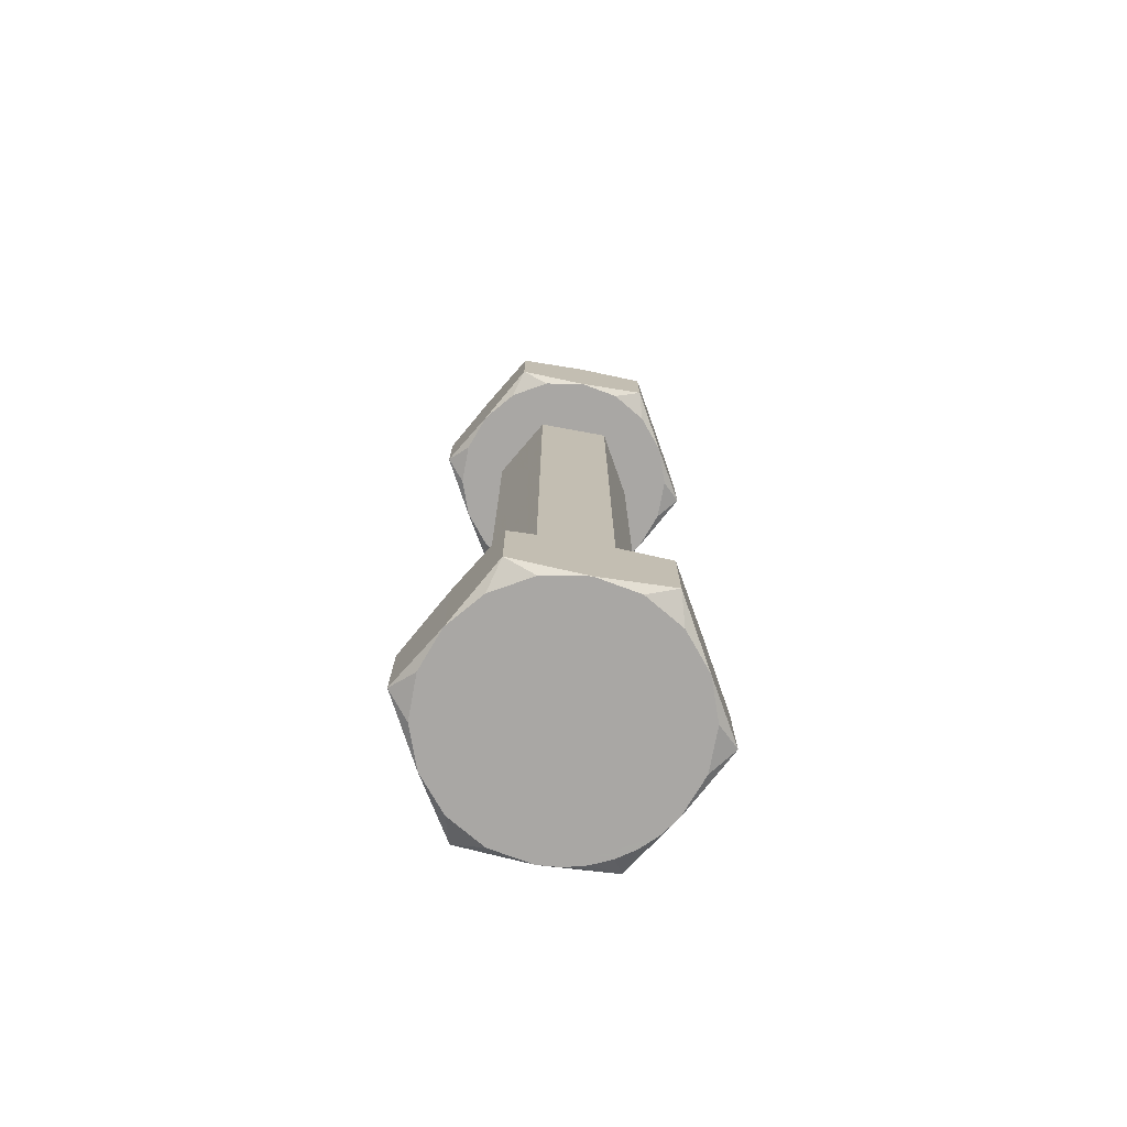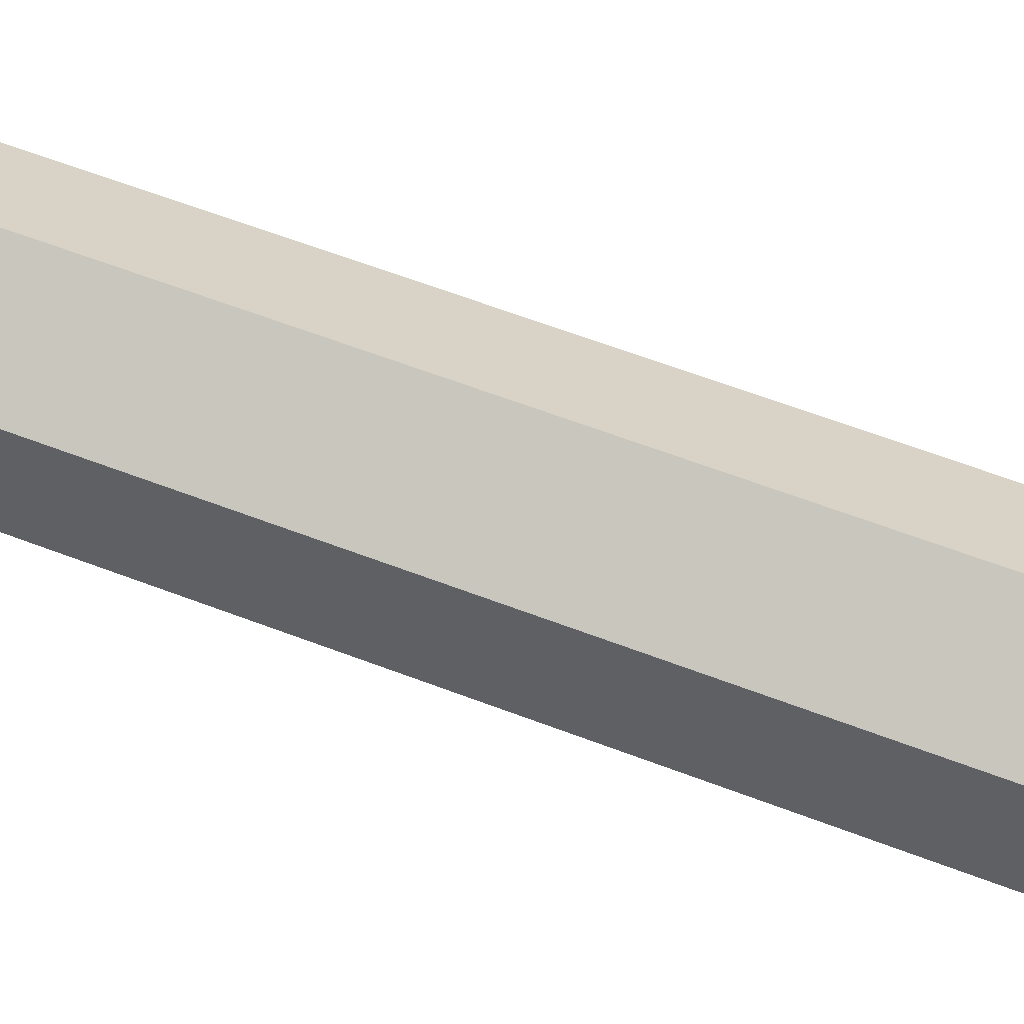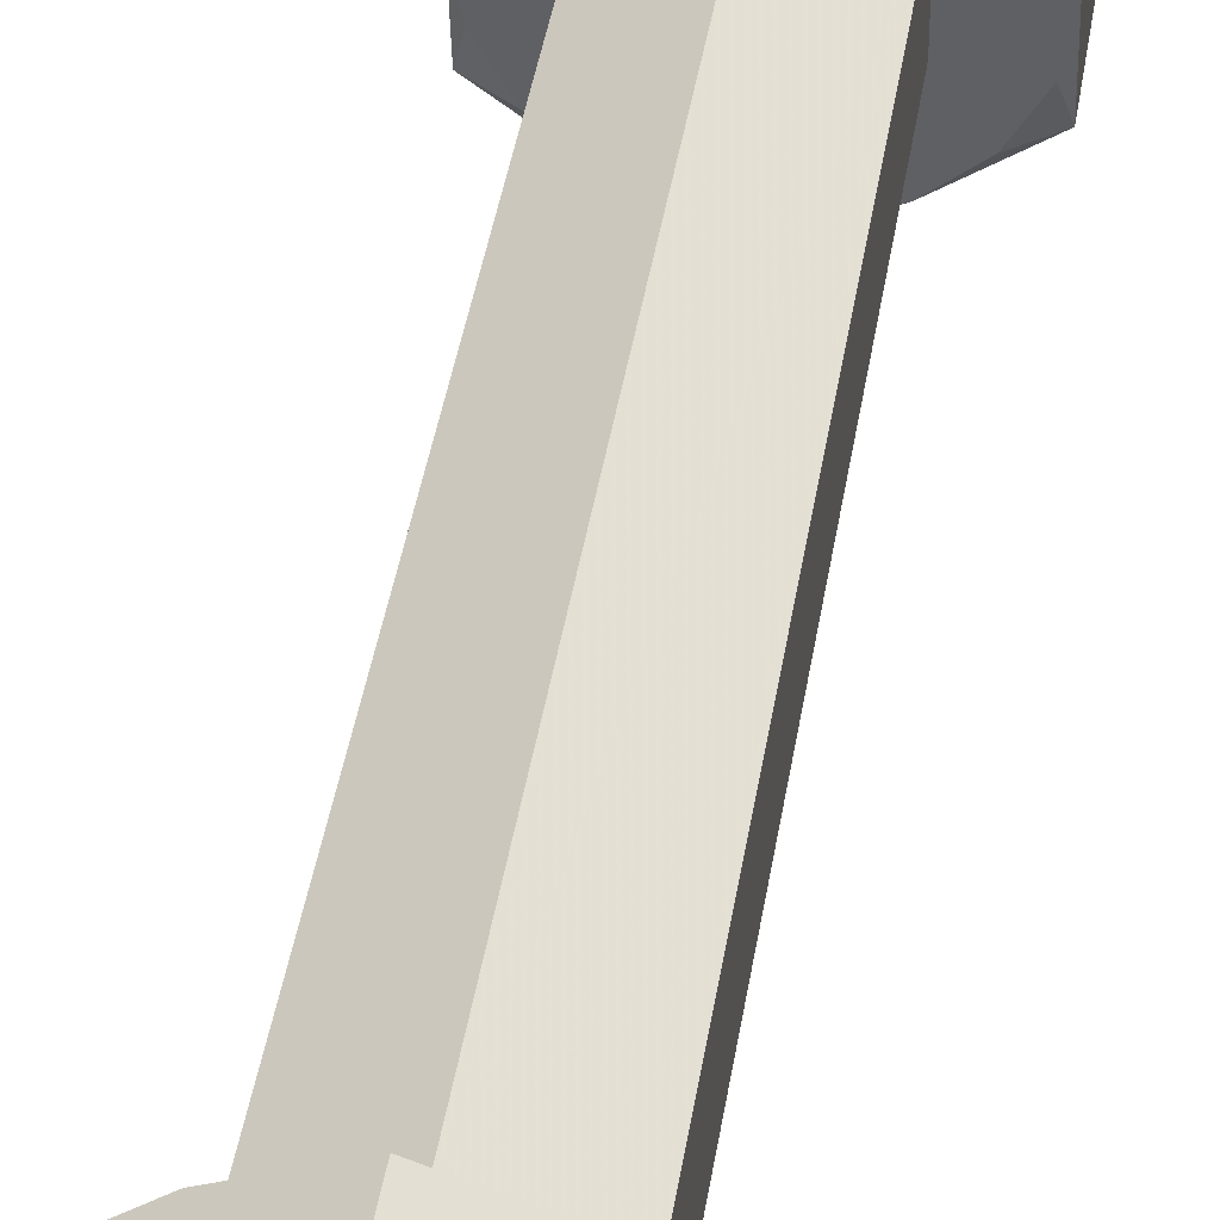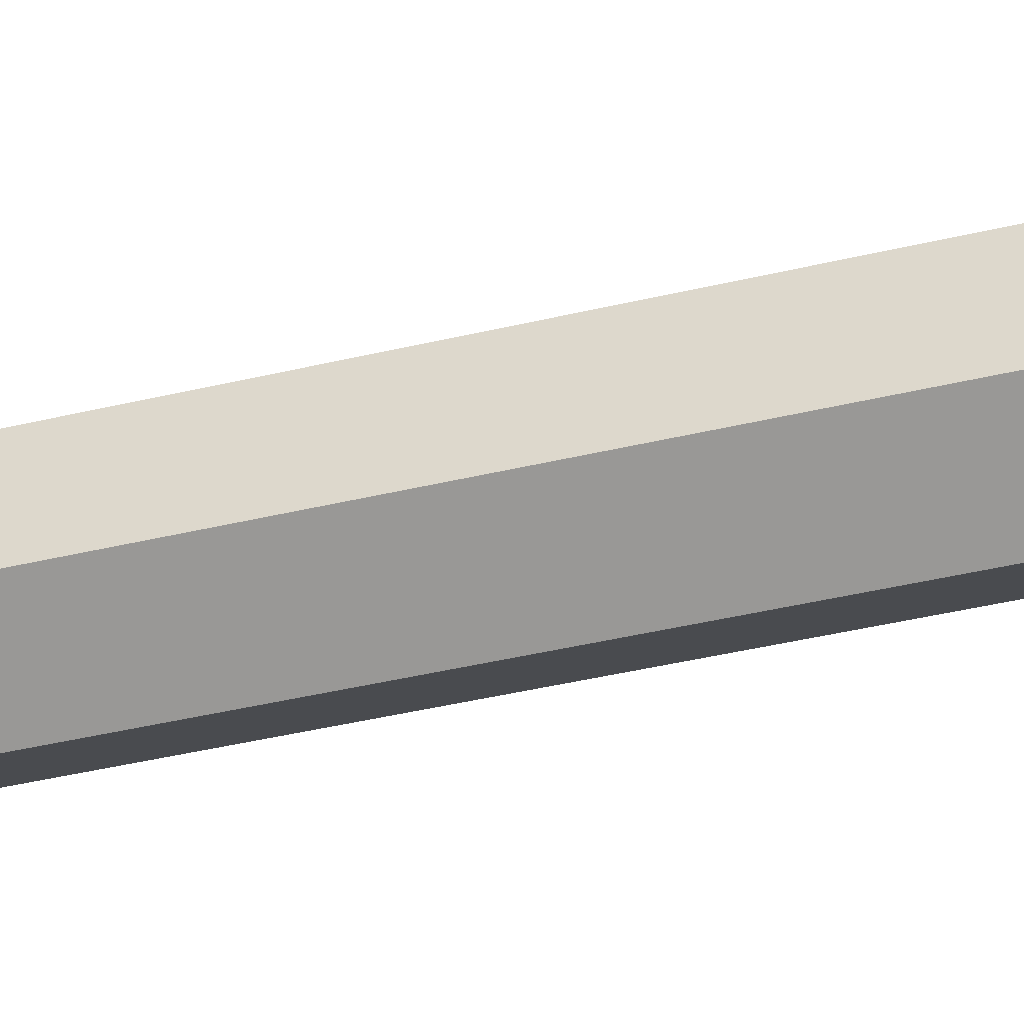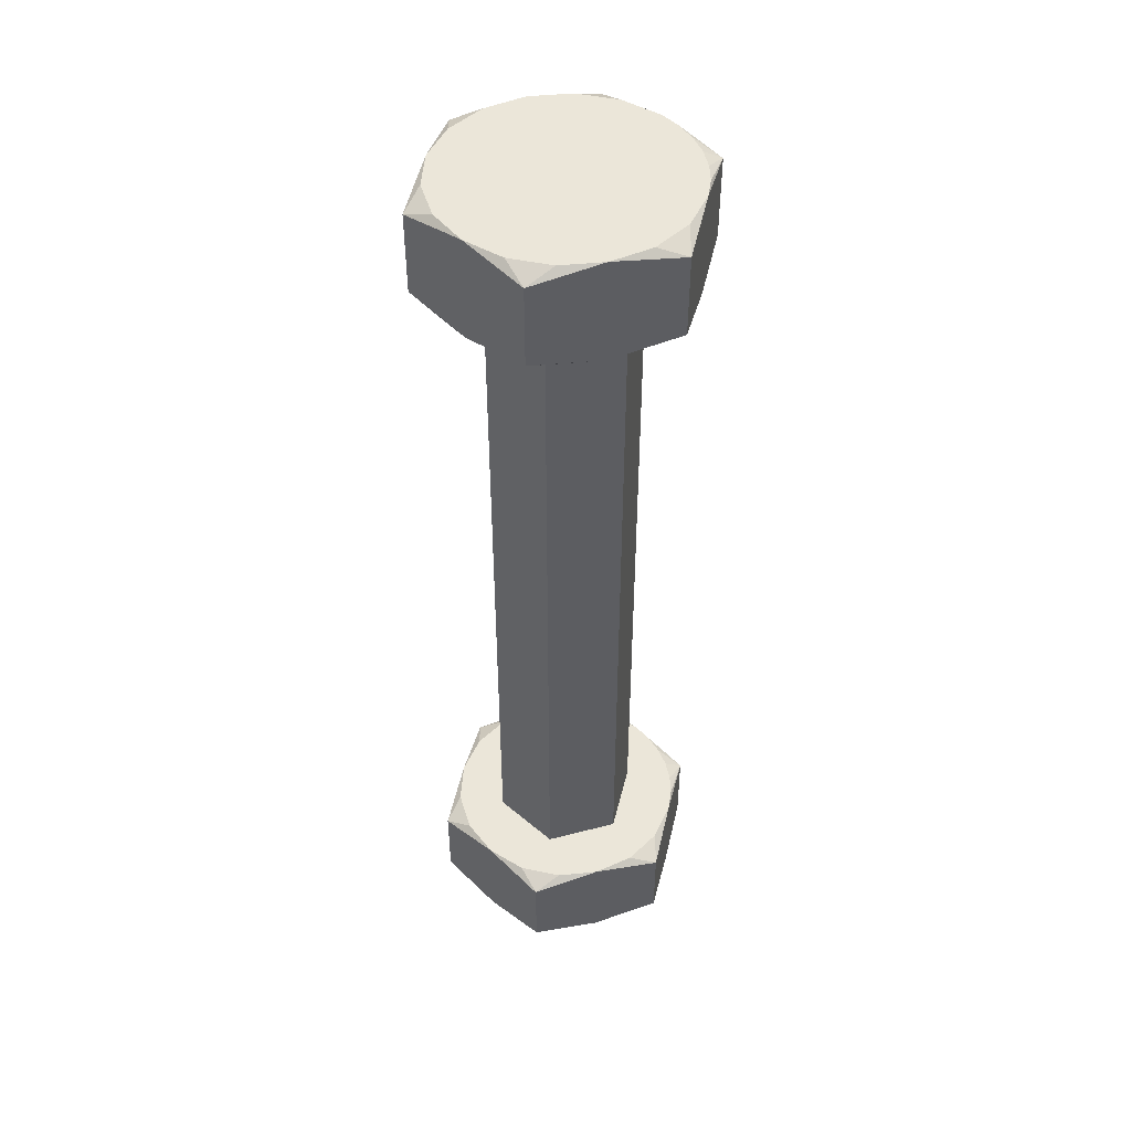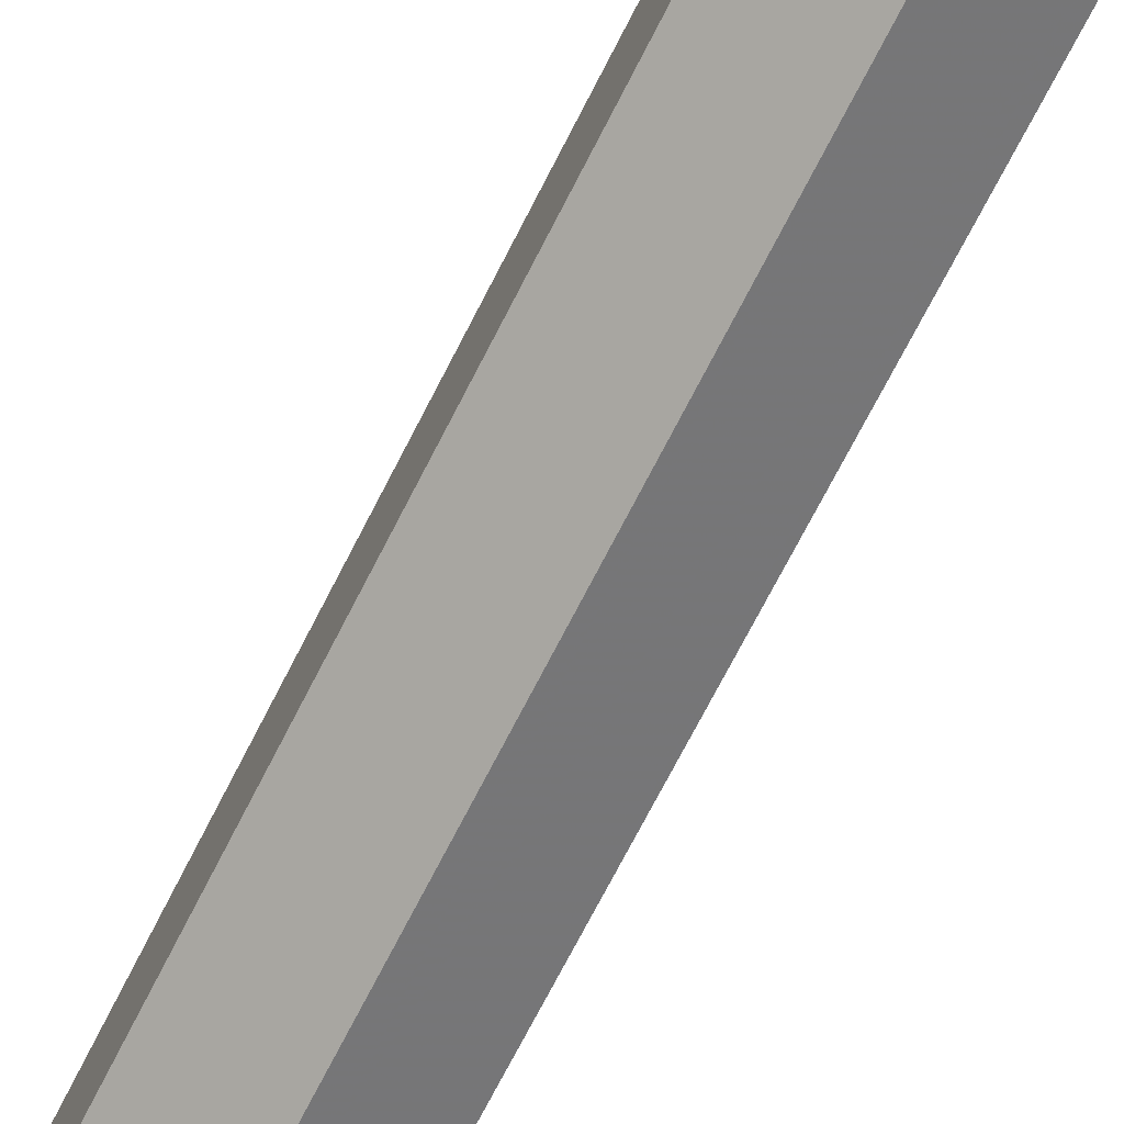
<metadata>
{"format":"obj","ext":"obj","renderer":"f3d","projection":"perspective","resolution":1024,"background":"white","views":[{"elev":-74.8,"azim":-160.5,"up":"+Y"},{"elev":55.2,"azim":-67.3,"up":"+Z"},{"elev":41.3,"azim":8.8,"up":"+Z"},{"elev":-41.2,"azim":-73.7,"up":"+Z"},{"elev":46.8,"azim":73.6,"up":"+Y"},{"elev":-69.8,"azim":-26.8,"up":"+Z"}]}
</metadata>
<code>
o geometry_1
v -0.1 1.365 4.542
v -0.1022 1.365 4.544
v -0.1011 1.365 4.544
v -0.1 1.365 4.543
v -0.1032 1.365 4.544
v -0.1 1.315 4.558
v -0.1011 1.315 4.556
v -0.1 1.315 4.556
v -0.1022 1.315 4.556
v -0.1032 1.315 4.556
v -0.1 1.319 4.542
v -0.1022 1.32 4.544
v -0.1011 1.32 4.544
v -0.1 1.32 4.543
v -0.1032 1.32 4.544
v -0.1 1.361 4.558
v -0.1011 1.36 4.556
v -0.1 1.36 4.556
v -0.1022 1.36 4.556
v -0.1032 1.36 4.556
v -0.09654 1.32 4.548
v -0.1 1.36 4.546
v -0.09654 1.36 4.548
v -0.1 1.32 4.546
v -0.09654 1.32 4.552
v -0.09654 1.36 4.552
v -0.1 1.32 4.554
v -0.1 1.36 4.554
v -0.1035 1.36 4.552
v -0.105 1.36 4.554
v -0.1061 1.36 4.552
v -0.1065 1.36 4.55
v -0.09887 1.36 4.556
v -0.09778 1.36 4.556
v -0.09675 1.36 4.556
v -0.1035 1.36 4.548
v -0.1061 1.36 4.548
v -0.105 1.36 4.546
v -0.09502 1.36 4.554
v -0.1032 1.36 4.544
v -0.09389 1.36 4.552
v -0.1011 1.36 4.544
v -0.0935 1.36 4.55
v -0.09887 1.36 4.544
v -0.09389 1.36 4.548
v -0.09675 1.36 4.544
v -0.09502 1.36 4.546
v -0.1035 1.32 4.548
v -0.1061 1.32 4.548
v -0.1065 1.32 4.55
v -0.105 1.32 4.546
v -0.09887 1.32 4.544
v -0.09778 1.32 4.544
v -0.09675 1.32 4.544
v -0.1035 1.32 4.552
v -0.1061 1.32 4.552
v -0.105 1.32 4.554
v -0.09502 1.32 4.546
v -0.1032 1.32 4.556
v -0.09389 1.32 4.548
v -0.1011 1.32 4.556
v -0.0935 1.32 4.55
v -0.09887 1.32 4.556
v -0.09389 1.32 4.552
v -0.09675 1.32 4.556
v -0.09502 1.32 4.554
v -0.1 1.361 4.542
v -0.1065 1.361 4.546
v -0.1065 1.361 4.554
v -0.0935 1.361 4.554
v -0.0935 1.361 4.546
v -0.1 1.319 4.558
v -0.0935 1.319 4.554
v -0.0935 1.319 4.546
v -0.1065 1.319 4.546
v -0.1065 1.319 4.554
v -0.0935 1.315 4.546
v -0.09675 1.315 4.544
v -0.1 1.315 4.542
v -0.0935 1.315 4.554
v -0.0935 1.315 4.55
v -0.09675 1.315 4.556
v -0.1065 1.315 4.554
v -0.1065 1.315 4.546
v -0.1065 1.315 4.55
v -0.1032 1.315 4.544
v -0.09389 1.315 4.548
v -0.09502 1.315 4.546
v -0.09887 1.315 4.544
v -0.1011 1.315 4.544
v -0.09502 1.315 4.554
v -0.09389 1.315 4.552
v -0.09887 1.315 4.556
v -0.09778 1.315 4.556
v -0.1061 1.315 4.552
v -0.105 1.315 4.554
v -0.105 1.315 4.546
v -0.1061 1.315 4.548
v -0.1065 1.365 4.546
v -0.1065 1.365 4.55
v -0.1065 1.365 4.554
v -0.1032 1.365 4.556
v -0.1 1.365 4.558
v -0.09675 1.365 4.556
v -0.0935 1.365 4.554
v -0.0935 1.365 4.55
v -0.0935 1.365 4.546
v -0.09675 1.365 4.544
v -0.09887 1.365 4.556
v -0.1011 1.365 4.556
v -0.09389 1.365 4.552
v -0.09502 1.365 4.554
v -0.09502 1.365 4.546
v -0.09389 1.365 4.548
v -0.09887 1.365 4.544
v -0.09778 1.365 4.544
v -0.1061 1.365 4.548
v -0.105 1.365 4.546
v -0.105 1.365 4.554
v -0.1061 1.365 4.552
f 1 2 3
f 1 3 4
f 1 5 2
f 6 7 8
f 6 9 7
f 6 10 9
f 11 12 13
f 11 13 14
f 11 15 12
f 16 17 18
f 16 19 17
f 16 20 19
f 21 22 23
f 21 24 22
f 25 23 26
f 25 21 23
f 27 26 28
f 27 25 26
f 29 20 30
f 29 30 31
f 29 31 32
f 28 33 18
f 28 18 17
f 28 17 19
f 28 19 20
f 28 20 29
f 34 33 28
f 35 34 28
f 36 32 37
f 36 29 32
f 38 36 37
f 26 39 35
f 26 35 28
f 40 36 38
f 41 39 26
f 22 36 40
f 42 22 40
f 43 26 23
f 43 41 26
f 44 22 42
f 45 43 23
f 46 23 22
f 46 22 44
f 47 45 23
f 47 23 46
f 48 49 50
f 48 51 49
f 48 15 51
f 24 52 14
f 24 12 15
f 24 13 12
f 24 14 13
f 24 15 48
f 53 52 24
f 54 53 24
f 55 50 56
f 55 48 50
f 57 55 56
f 21 58 54
f 21 54 24
f 59 55 57
f 60 58 21
f 27 55 59
f 61 27 59
f 62 21 25
f 62 60 21
f 63 27 61
f 64 62 25
f 65 25 27
f 65 27 63
f 66 64 25
f 66 25 65
f 55 27 28
f 55 28 29
f 48 29 36
f 48 55 29
f 24 36 22
f 24 48 36
f 67 46 44
f 42 67 44
f 40 67 42
f 68 40 38
f 37 68 38
f 32 68 37
f 69 32 31
f 30 69 31
f 20 69 30
f 33 16 18
f 34 16 33
f 35 16 34
f 70 35 39
f 41 70 39
f 43 70 41
f 71 43 45
f 47 71 45
f 46 71 47
f 72 65 63
f 61 72 63
f 59 72 61
f 73 62 64
f 66 73 64
f 65 73 66
f 74 54 58
f 60 74 58
f 62 74 60
f 52 11 14
f 53 11 52
f 54 11 53
f 75 50 49
f 51 75 49
f 15 75 51
f 76 59 57
f 56 76 57
f 50 76 56
f 54 74 77
f 54 77 78
f 54 78 79
f 11 54 79
f 62 73 80
f 62 80 81
f 74 81 77
f 74 62 81
f 65 72 6
f 65 6 82
f 65 82 80
f 73 65 80
f 59 76 83
f 59 83 10
f 59 10 6
f 72 59 6
f 50 75 84
f 50 84 85
f 76 85 83
f 76 50 85
f 15 11 79
f 15 79 86
f 75 86 84
f 75 15 86
f 77 81 87
f 88 77 87
f 78 77 88
f 79 78 89
f 90 79 89
f 86 79 90
f 80 82 91
f 92 80 91
f 81 80 92
f 93 6 8
f 94 6 93
f 82 6 94
f 83 85 95
f 96 83 95
f 10 83 96
f 84 86 97
f 98 84 97
f 85 84 98
f 94 93 8
f 94 8 7
f 94 7 9
f 82 9 10
f 82 94 9
f 91 10 96
f 91 82 10
f 92 96 95
f 92 91 96
f 81 95 85
f 81 92 95
f 87 85 98
f 87 81 85
f 78 86 90
f 78 90 89
f 88 98 97
f 88 97 86
f 88 86 78
f 88 87 98
f 5 1 67
f 5 67 40
f 99 40 68
f 99 5 40
f 100 99 68
f 100 68 32
f 100 32 69
f 101 100 69
f 102 101 69
f 102 69 20
f 102 20 16
f 103 102 16
f 104 103 16
f 104 16 35
f 104 35 70
f 105 104 70
f 106 105 70
f 106 70 43
f 106 43 71
f 107 106 71
f 108 107 71
f 108 71 46
f 108 46 67
f 1 108 67
f 103 104 109
f 110 103 109
f 102 103 110
f 105 106 111
f 112 105 111
f 104 105 112
f 107 108 113
f 114 107 113
f 106 107 114
f 115 1 4
f 116 1 115
f 108 1 116
f 99 100 117
f 118 99 117
f 5 99 118
f 101 102 119
f 120 101 119
f 100 101 120
f 116 115 4
f 116 3 2
f 116 4 3
f 108 2 5
f 108 116 2
f 113 5 118
f 113 108 5
f 114 118 117
f 114 113 118
f 106 117 100
f 106 114 117
f 111 100 120
f 111 106 100
f 104 110 109
f 104 102 110
f 112 119 102
f 112 120 119
f 112 102 104
f 112 111 120

</code>
